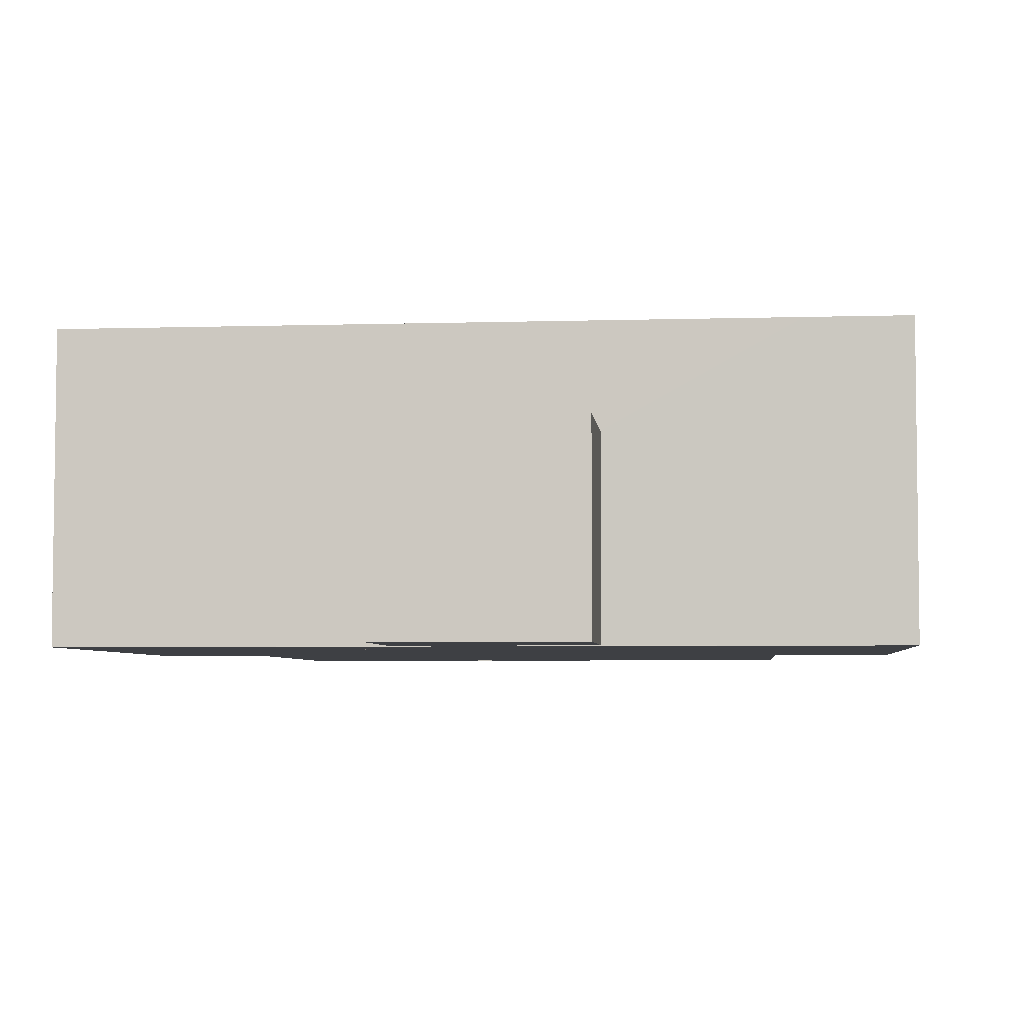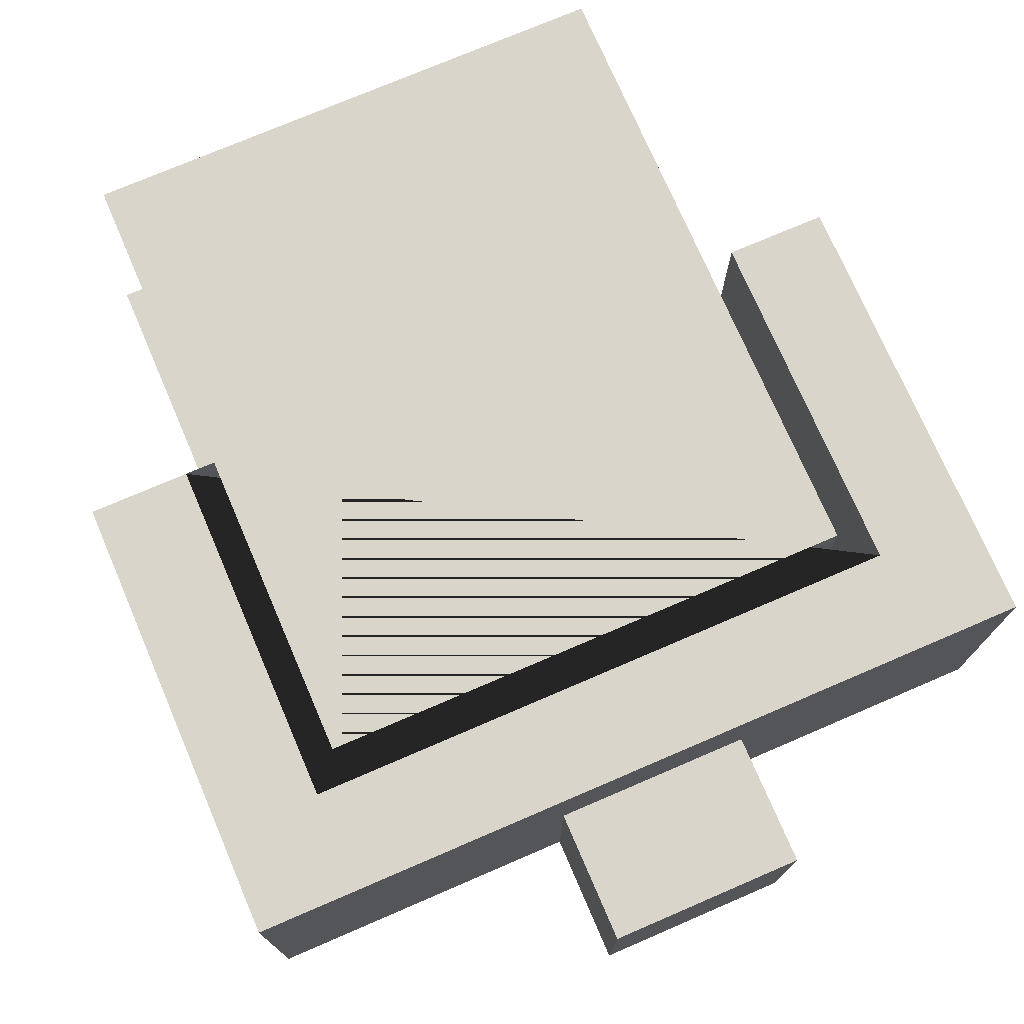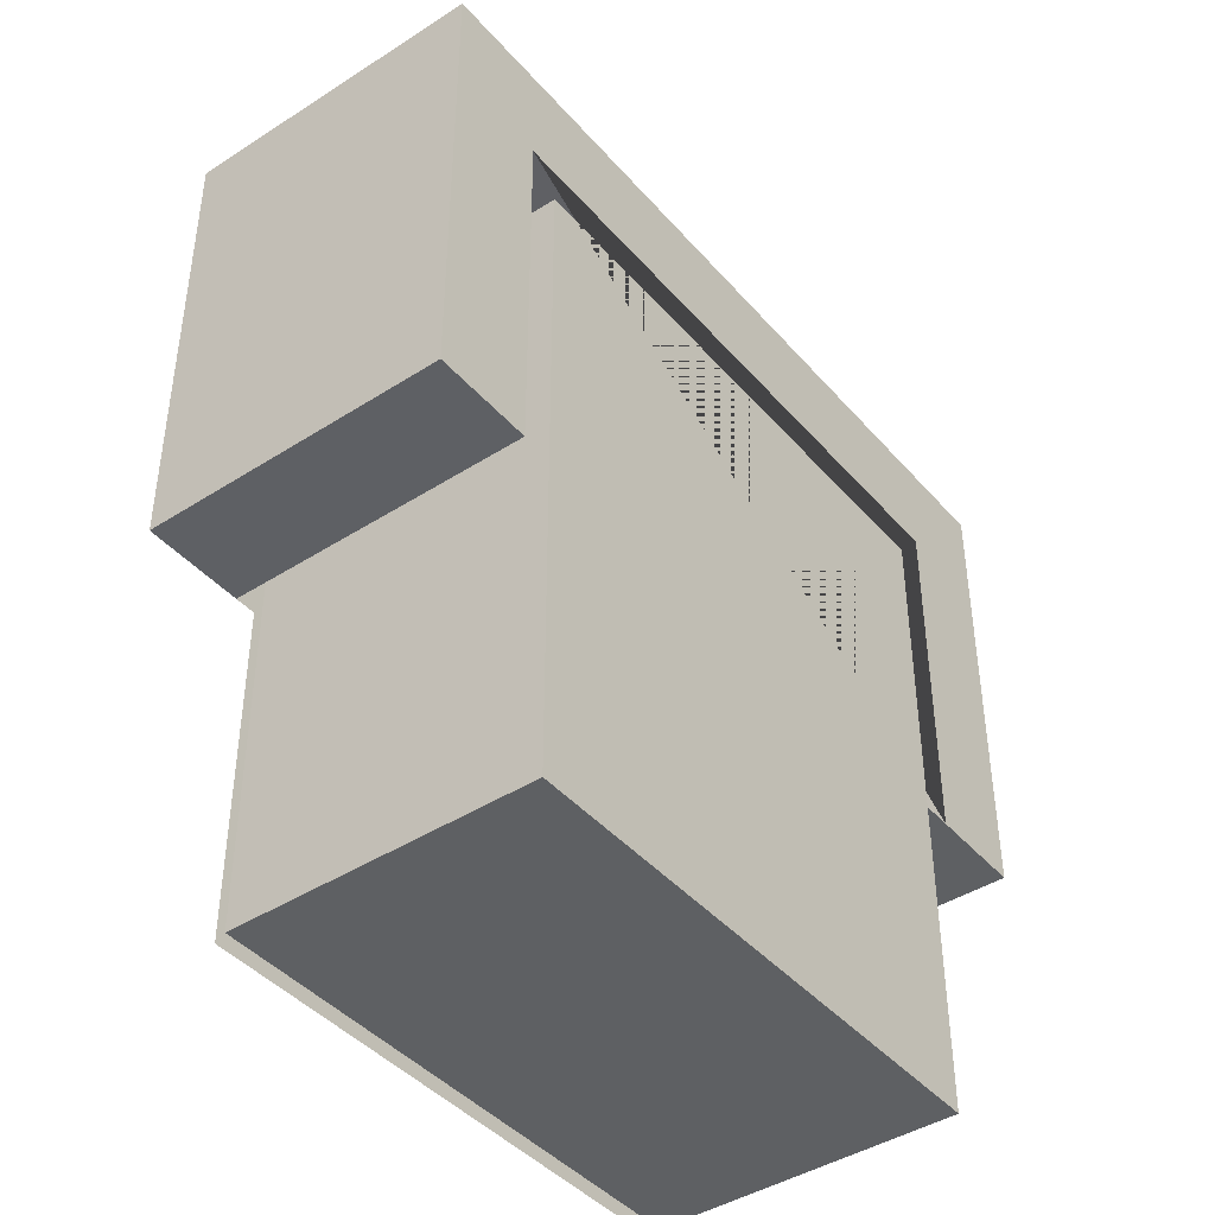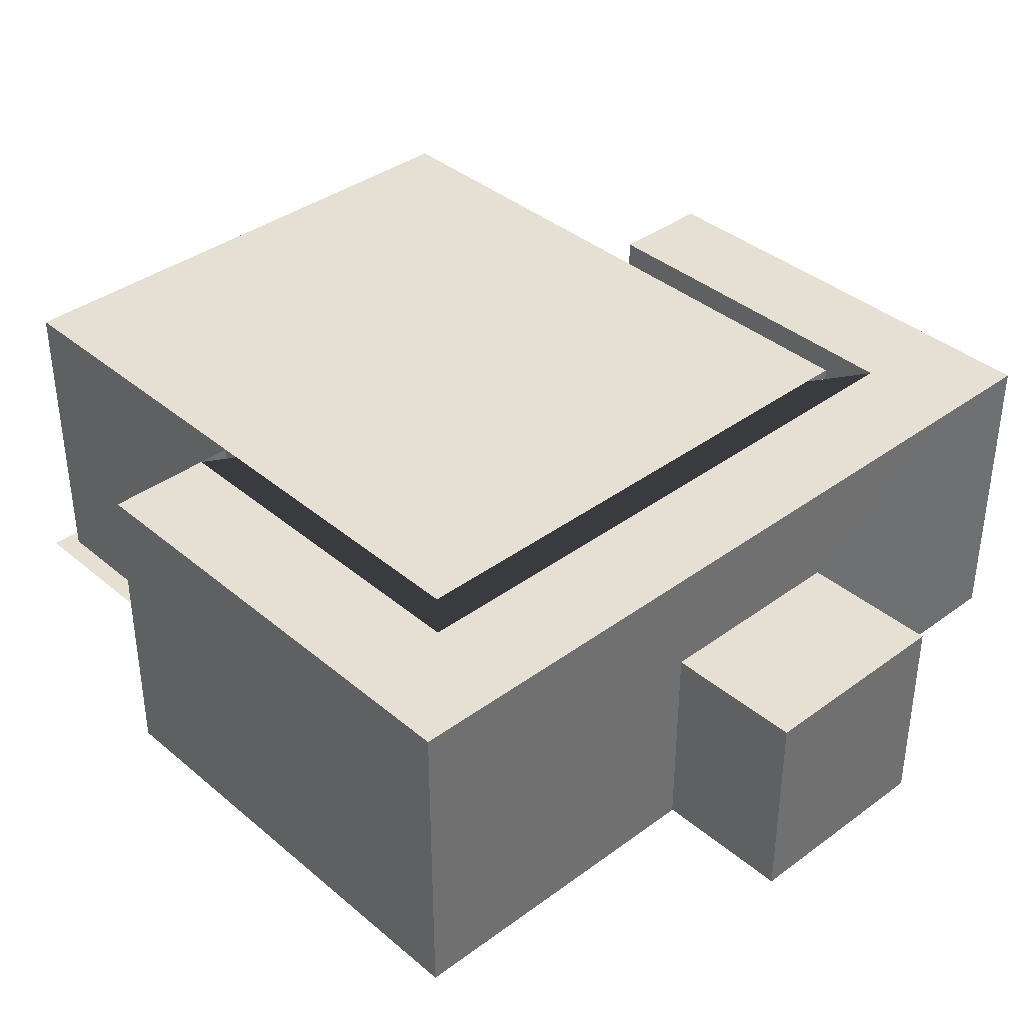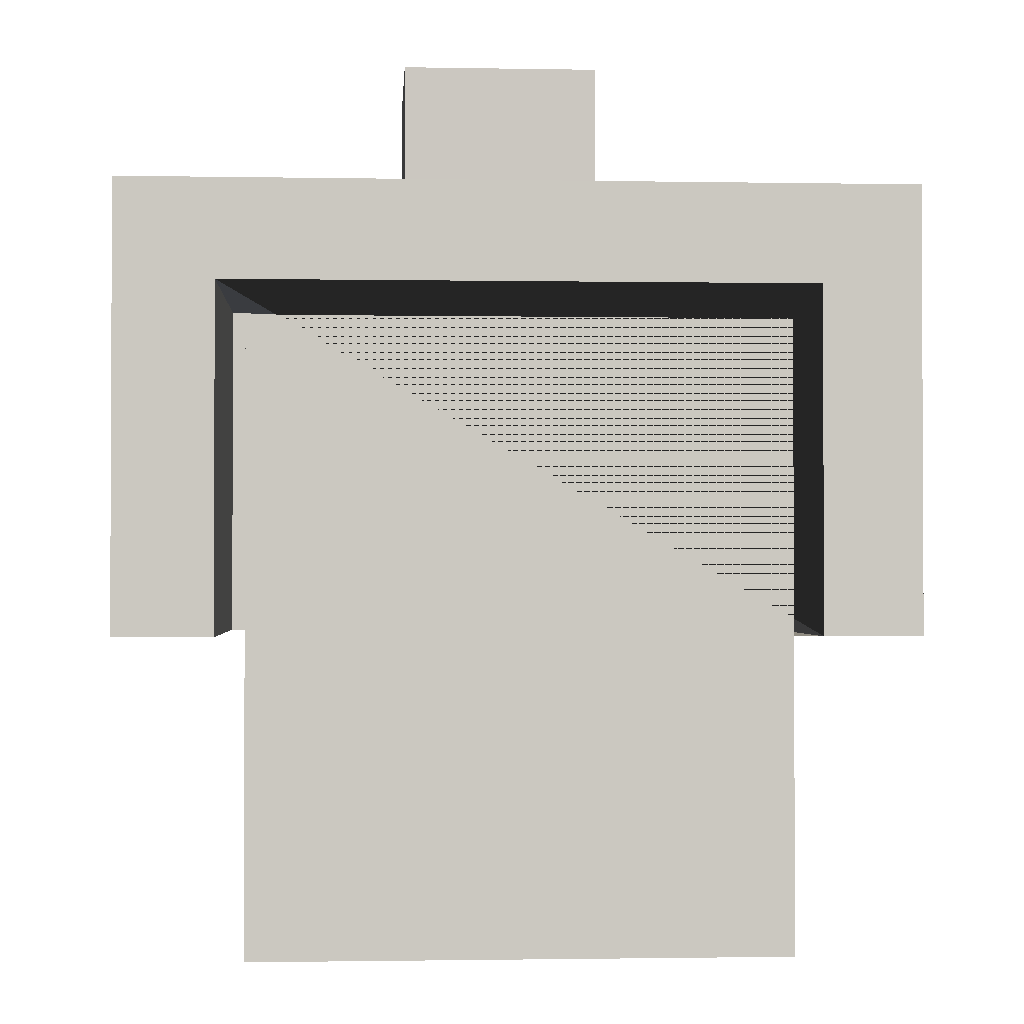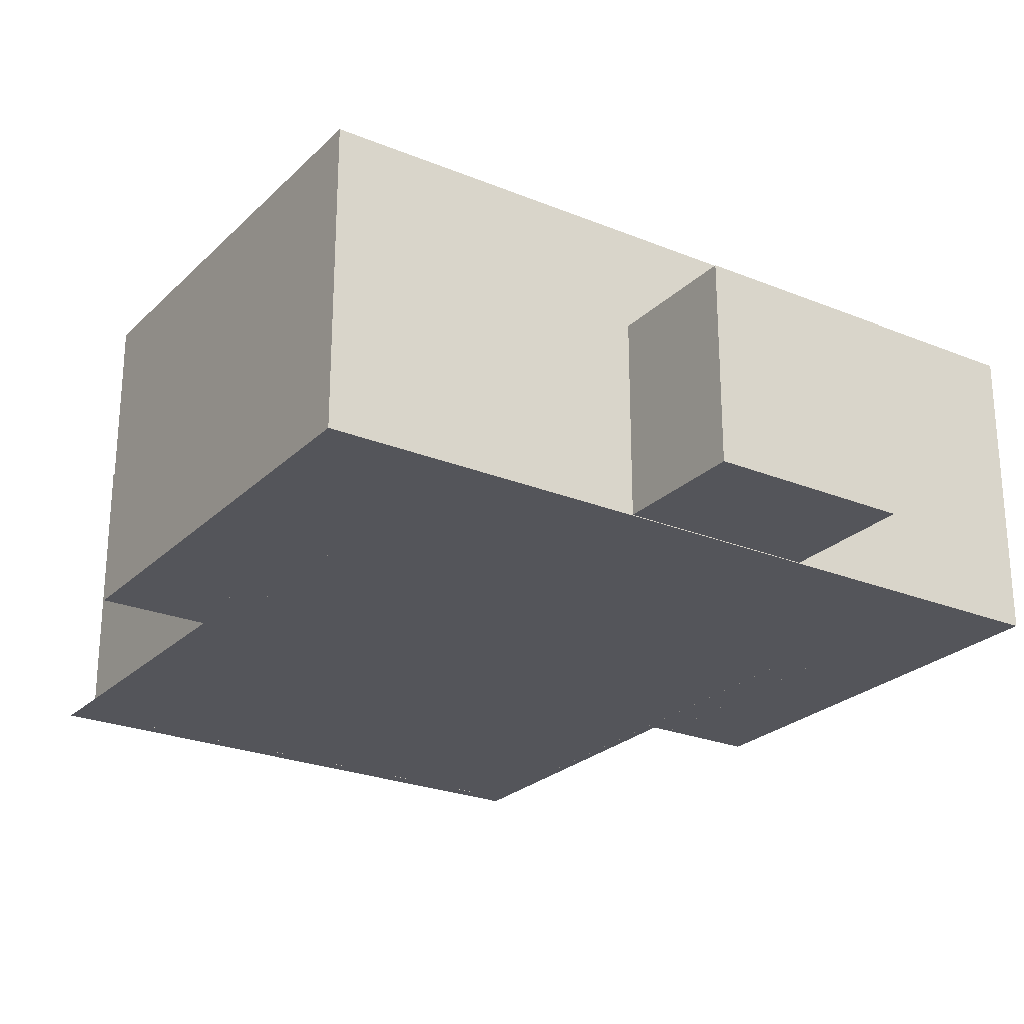
<metadata>
{"format":"obj","ext":"obj","renderer":"f3d","projection":"perspective","resolution":1024,"background":"white","views":[{"elev":-4.7,"azim":5.6,"up":"+Y"},{"elev":74.3,"azim":-23.3,"up":"+Y"},{"elev":-42.7,"azim":127.4,"up":"+Z"},{"elev":37.9,"azim":-43.1,"up":"+Y"},{"elev":-1.5,"azim":176.5,"up":"+Z"},{"elev":-24.9,"azim":-33.6,"up":"+Y"}]}
</metadata>
<code>
o Ground1
v -5.817 -3 6.599
v 5.578 -3 6.599
v -5.322 -3 6.599
v -4.794 -3 6.599
v 5.081 -3 6.599
v -5.817 -3 0.000151
v -5.817 -3 -6.598
v -5.323 -3 -6.598
v 5.577 -2.999 0.002738
v 5.575 -2.998 -6.595
v 5.077 -2.999 -6.595
v -4.795 -3 -6.598
f 5 2 9 10 11 12 8 7 6 1 3 4
o Walls2
v -6 -3 7
v -6 3 7
v 6 -3 7
v 6 3 7
v -0.8295 -2.987 6.926
v -0.8199 -0.04199 6.936
v 0.6348 -0.04199 6.936
v 0.6253 -2.987 6.926
v 6 -3 0
v 6 3 0
v -6 -3 0
v -6 3 0
v 8 3 9
v -7.995 2.998 8.995
v -8 -3 0
v -7.995 2.998 0
v 7.998 -2.999 0.002598
v 7.998 2.999 0.002598
v 2.269 -2.985 8.999
v 5.994 3 8.999
v 5.992 -2.999 0.002272
v -5.993 2.998 8.995
v -5.997 -3 0.000325
v -5.4 -3 1e-06
v -5.4 3 0
v -1.661 -2.985 8.999
v -5.388 -3 0.000424
v -5.384 2.999 8.996
v 2.268 0.9513 11.65
v 2.269 0.9508 8.999
v -1.66 0.9498 8.998
v -1.66 0.9503 11.65
v -1.662 -2.985 11.65
v 2.268 -2.985 11.65
v -8 -3 9
v 5.994 -3 9
v 8 -3 9
v -5.388 -3 9
v -5.997 -3 9
f 21 22 16 15
f 17 18 14 13
f 19 20 15 16
f 18 19 16 14
f 13 14 24 23
f 29 49 25 30
f 51 47 26 34
f 47 27 28 26
f 49 48 32 25
f 30 22 21 33 29
f 50 51 34 40
f 42 31 46 41
f 35 39 36 37 28 27
f 31 42 32 48
f 42 43 40 32
f 43 38 50 40
f 46 45 44 41
f 38 43 44 45
o Ground2
v -5.817 -3 6.599
v 5.578 -3 6.599
v -8 -3 0
v 7.998 -2.999 0.002598
v 2.269 -2.985 8.999
v -5.322 -3 6.599
v -1.661 -2.985 8.999
v -4.794 -3 6.599
v 5.081 -3 6.599
v -1.662 -2.985 11.65
v 2.268 -2.985 11.65
v -8 -3 9
v -5.817 -3 0.000151
v 5.994 -3 9
v 8 -3 9
v 5.577 -2.999 0.002738
v -5.388 -3 9
v -5.997 -3 9
f 56 58 61 62
f 52 64 54 63
f 53 60 65 66
f 67 53 66 55
f 60 59 68 65
f 57 52 63 69
f 59 57 69 68
o Walls1
v -5.4 -3 6.3
v -5.4 3 6.3
v -5.4 -3 -6.3
v -5.4 3 -6.3
v 5.4 -3 6.3
v 5.4 3 6.3
v 5.4 -3 -6.3
v 5.4 3 -6.3
v -0.8295 -2.987 6.355
v -0.8199 -0.04199 6.364
v 0.6348 -0.04199 6.364
v 0.6253 -2.987 6.355
v -5.4 -3 1e-06
v -5.4 3 0
v -0.8295 -2.987 6.926
v -0.8199 -0.04199 6.936
v 0.6348 -0.04199 6.936
v 0.6253 -2.987 6.926
v -0.8295 -2.987 6.355
v -0.8199 -0.04199 6.364
v 0.6348 -0.04199 6.364
v 0.6253 -2.987 6.355
v 2.269 -2.985 8.999
v -1.661 -2.985 8.999
v 5.994 -3 9
v -5.388 -3 9
f 72 76 77 73
f 76 74 75 77
f 78 70 71 79
f 80 75 74 81
f 79 71 75 80
f 82 72 73 83 71 70
f 86 85 89 90
f 85 84 88 89
f 87 86 90 91
f 93 92 94 95
o Ceiling
v -6 3 7
v 6 3 7
v 6 3 0
v -6 3 0
v 8 3 9
v -7.995 2.998 8.995
v -7.995 2.998 0
v 7.998 2.999 0.002598
v 5.994 3 8.999
v -5.993 2.998 8.995
v -5.384 2.999 8.996
v 2.268 0.9513 11.65
v 2.269 0.9508 8.999
v -1.66 0.9498 8.998
v -1.66 0.9503 11.65
v -5.4 3 6.3
v -5.4 3 -6.3
v 5.4 3 6.3
v 5.4 3 -6.3
f 97 98 103 100 104 106 105 101 102 99 96
f 109 108 107 110
f 112 114 113 111

</code>
